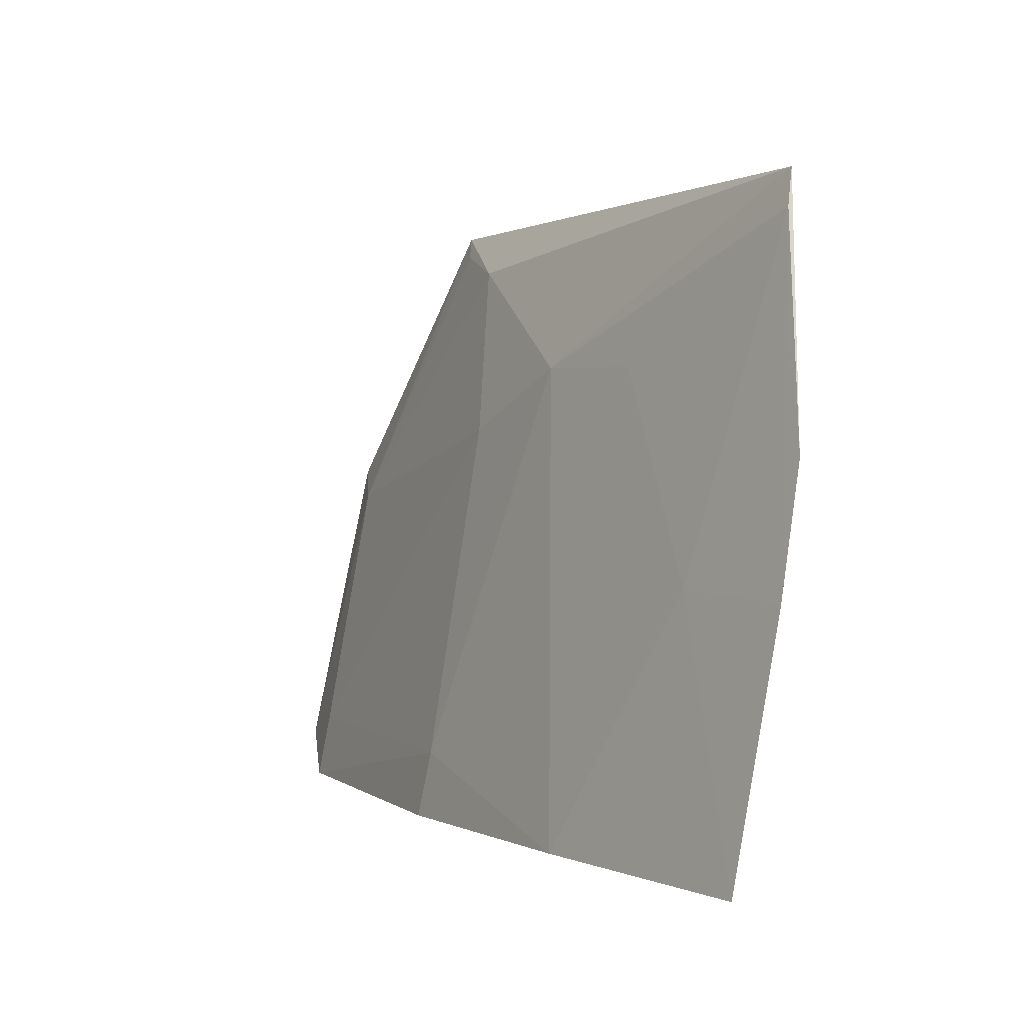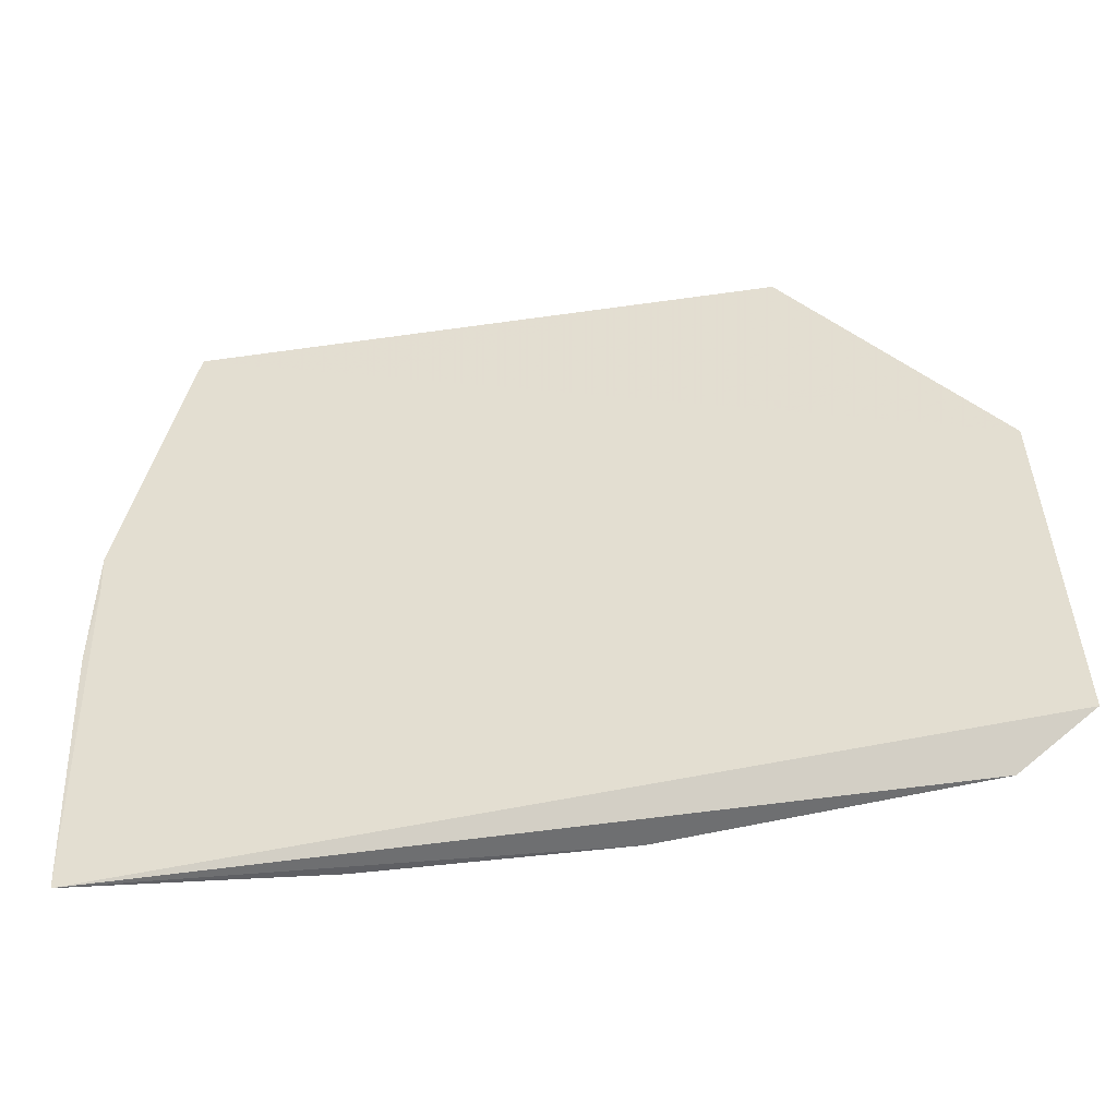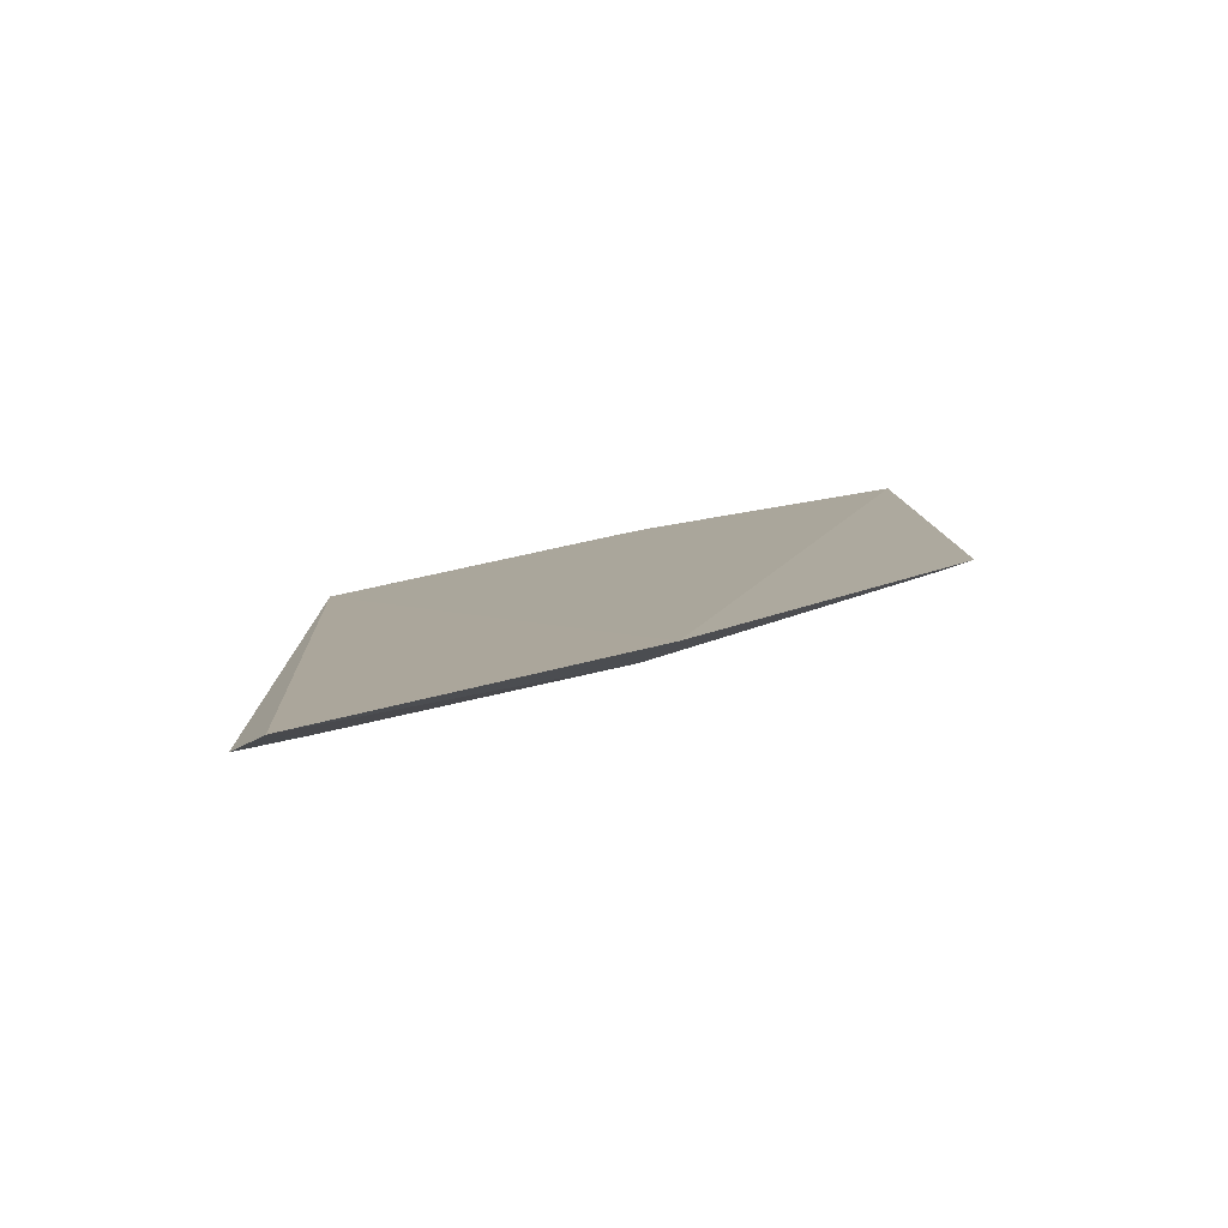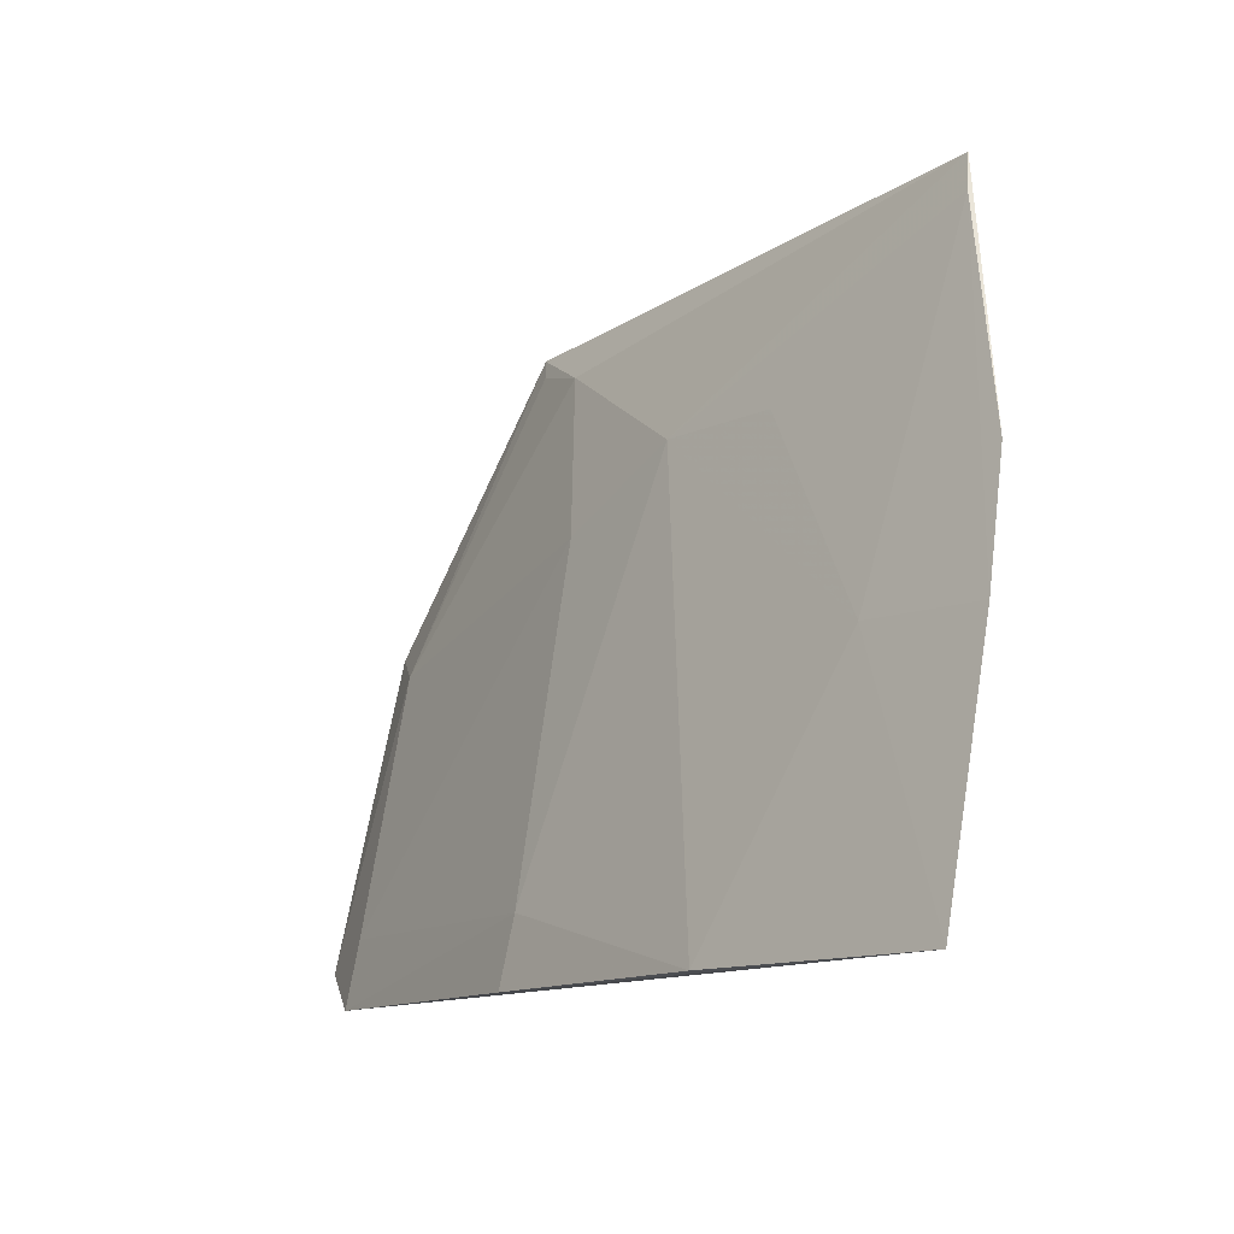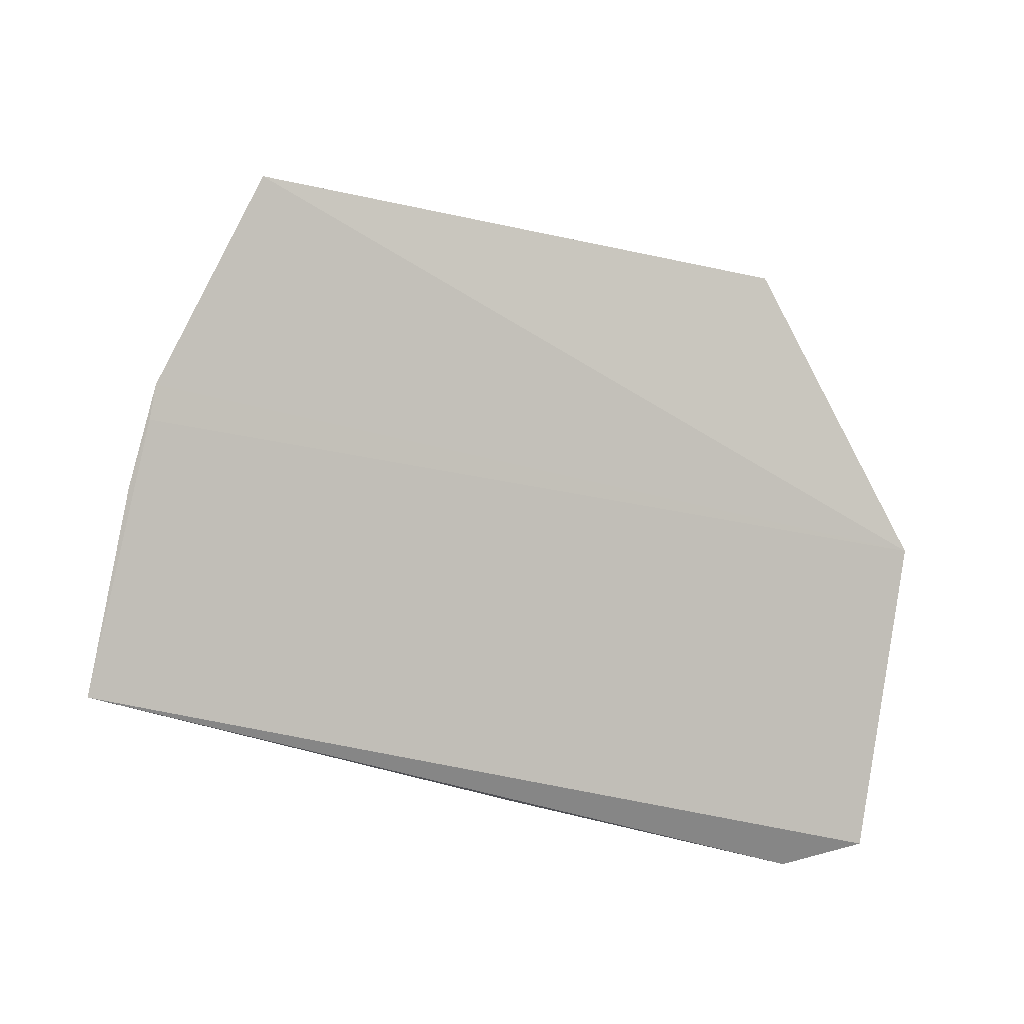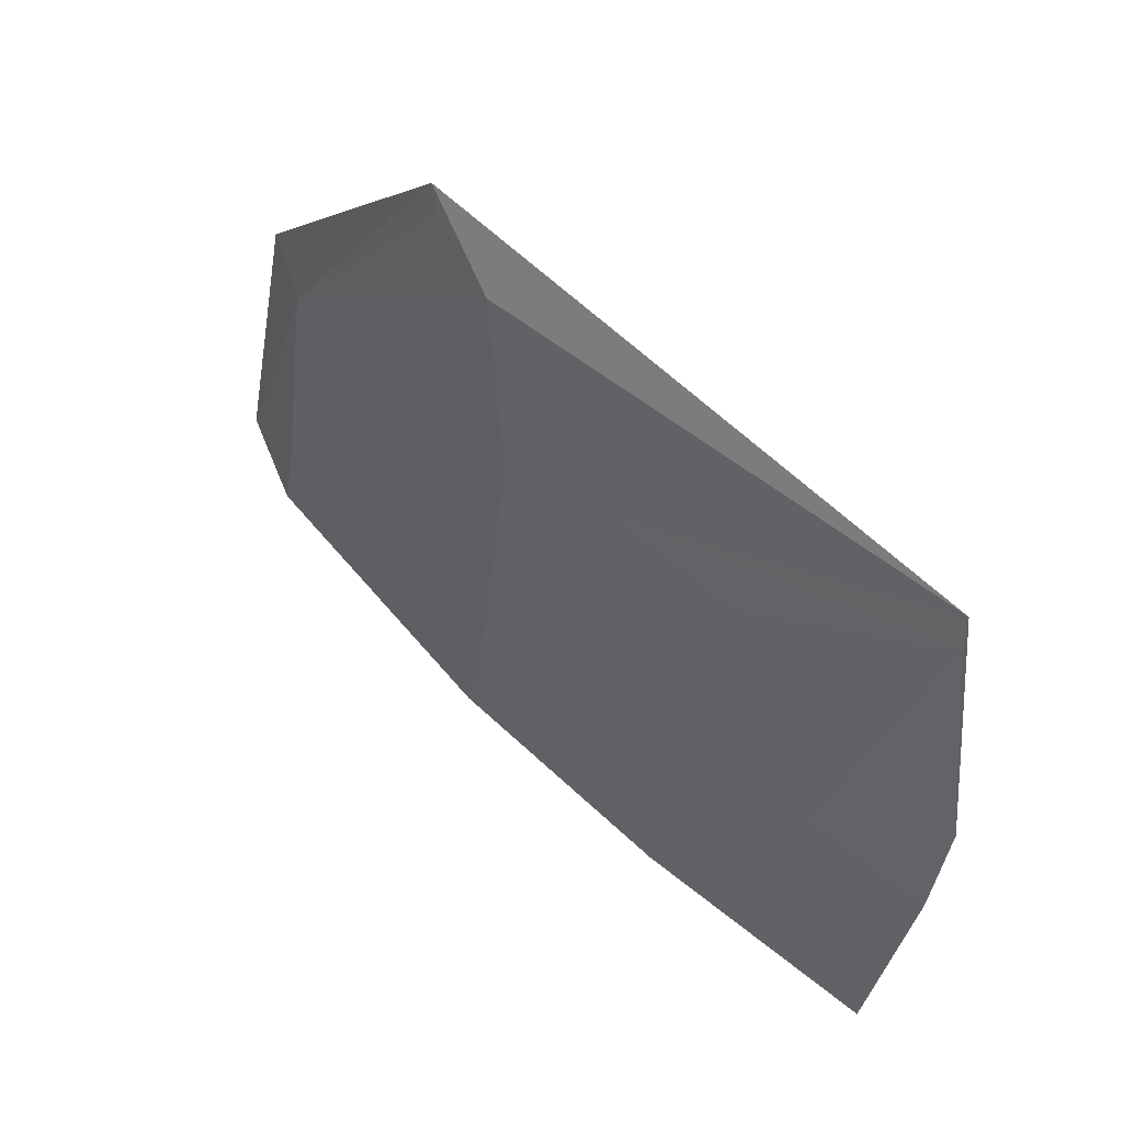
<metadata>
{"format":"obj","ext":"obj","renderer":"f3d","projection":"perspective","resolution":1024,"background":"white","views":[{"elev":2.5,"azim":52.2,"up":"+Z"},{"elev":-52.8,"azim":-178.3,"up":"+Z"},{"elev":17.2,"azim":-92.4,"up":"+Y"},{"elev":-11.2,"azim":46.8,"up":"+Z"},{"elev":79.2,"azim":-167.2,"up":"+Y"},{"elev":65.1,"azim":36.0,"up":"+Z"}]}
</metadata>
<code>
v -0.01312 -0.04026 0.05232
v -0.01118 -0.0419 0.0455
v -0.03431 -0.03805 0.04467
v -0.033 -0.04079 0.03535
v -0.02461 -0.04253 0.03719
v -0.01117 -0.04396 0.03568
v -0.02148 -0.04081 0.04772
v -0.01123 -0.0421 0.0444
v -0.03488 -0.03972 0.03637
v -0.02486 -0.04277 0.03544
v -0.01291 -0.04057 0.05135
v -0.02879 -0.03799 0.05175
v -0.01444 -0.04245 0.04233
v -0.01103 -0.04262 0.04223
v -0.03296 -0.03895 0.04396
v -0.01803 -0.04363 0.0356
v -0.0264 -0.03915 0.05056
v -0.01805 -0.04106 0.04767
v -0.03289 -0.04047 0.03711
v -0.02845 -0.03831 0.05118
v -0.02491 -0.04062 0.04607
f 1 2 3
f 8 6 3
f 8 3 2
f 9 6 4
f 9 3 6
f 10 5 4
f 10 4 6
f 11 2 1
f 11 1 7
f 12 1 3
f 14 8 2
f 14 6 8
f 14 13 6
f 14 2 11
f 14 11 13
f 15 3 9
f 15 12 3
f 16 10 6
f 16 5 10
f 16 6 13
f 16 13 7
f 16 7 5
f 17 7 1
f 17 1 12
f 18 13 11
f 18 11 7
f 18 7 13
f 19 15 9
f 19 9 4
f 19 4 5
f 20 17 12
f 20 12 15
f 20 15 17
f 21 5 7
f 21 7 17
f 21 19 5
f 21 17 15
f 21 15 19

</code>
